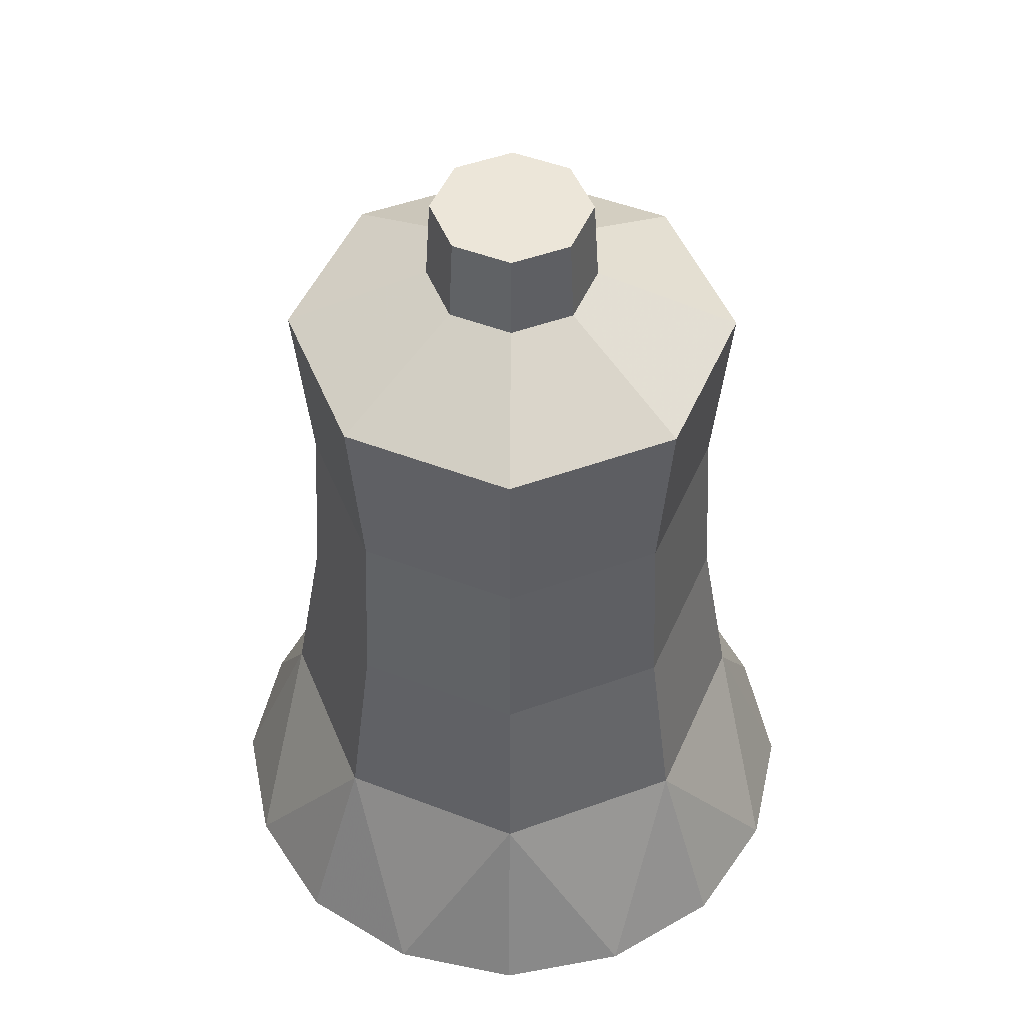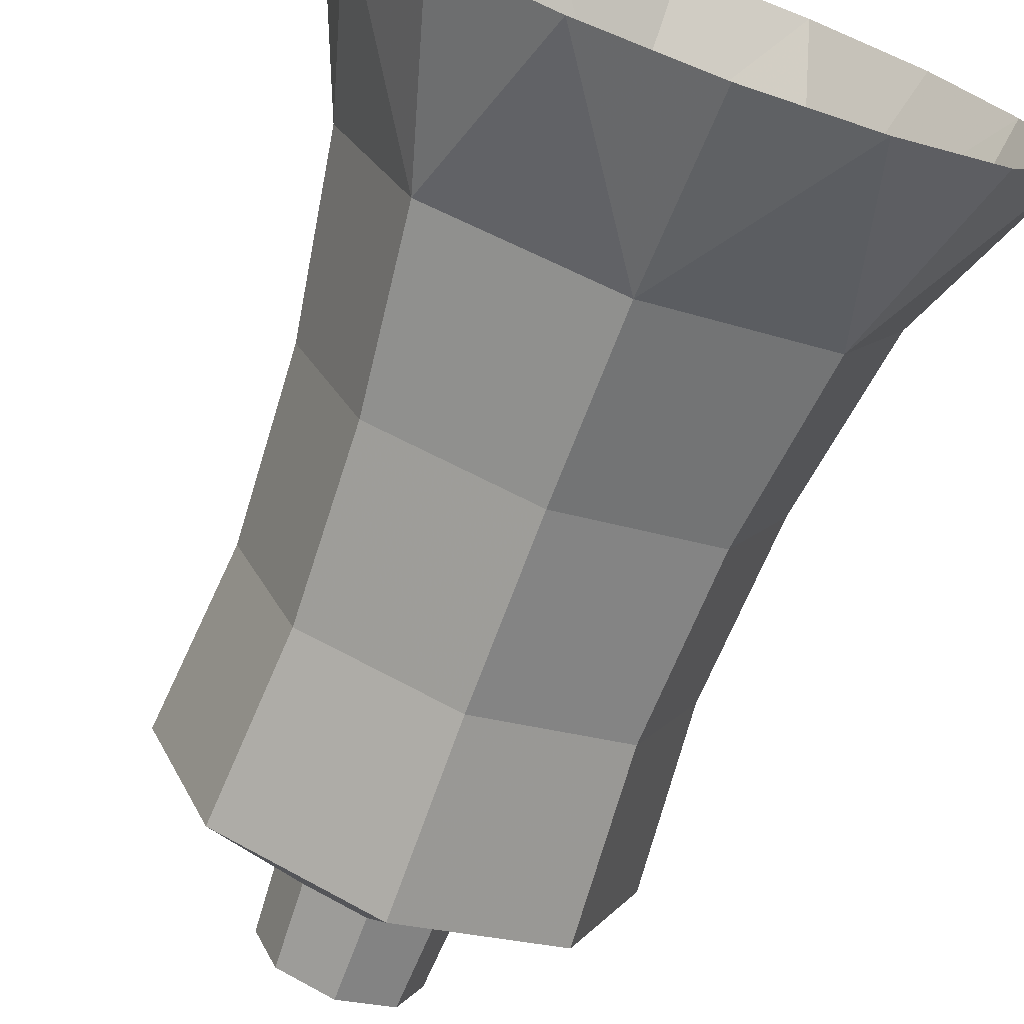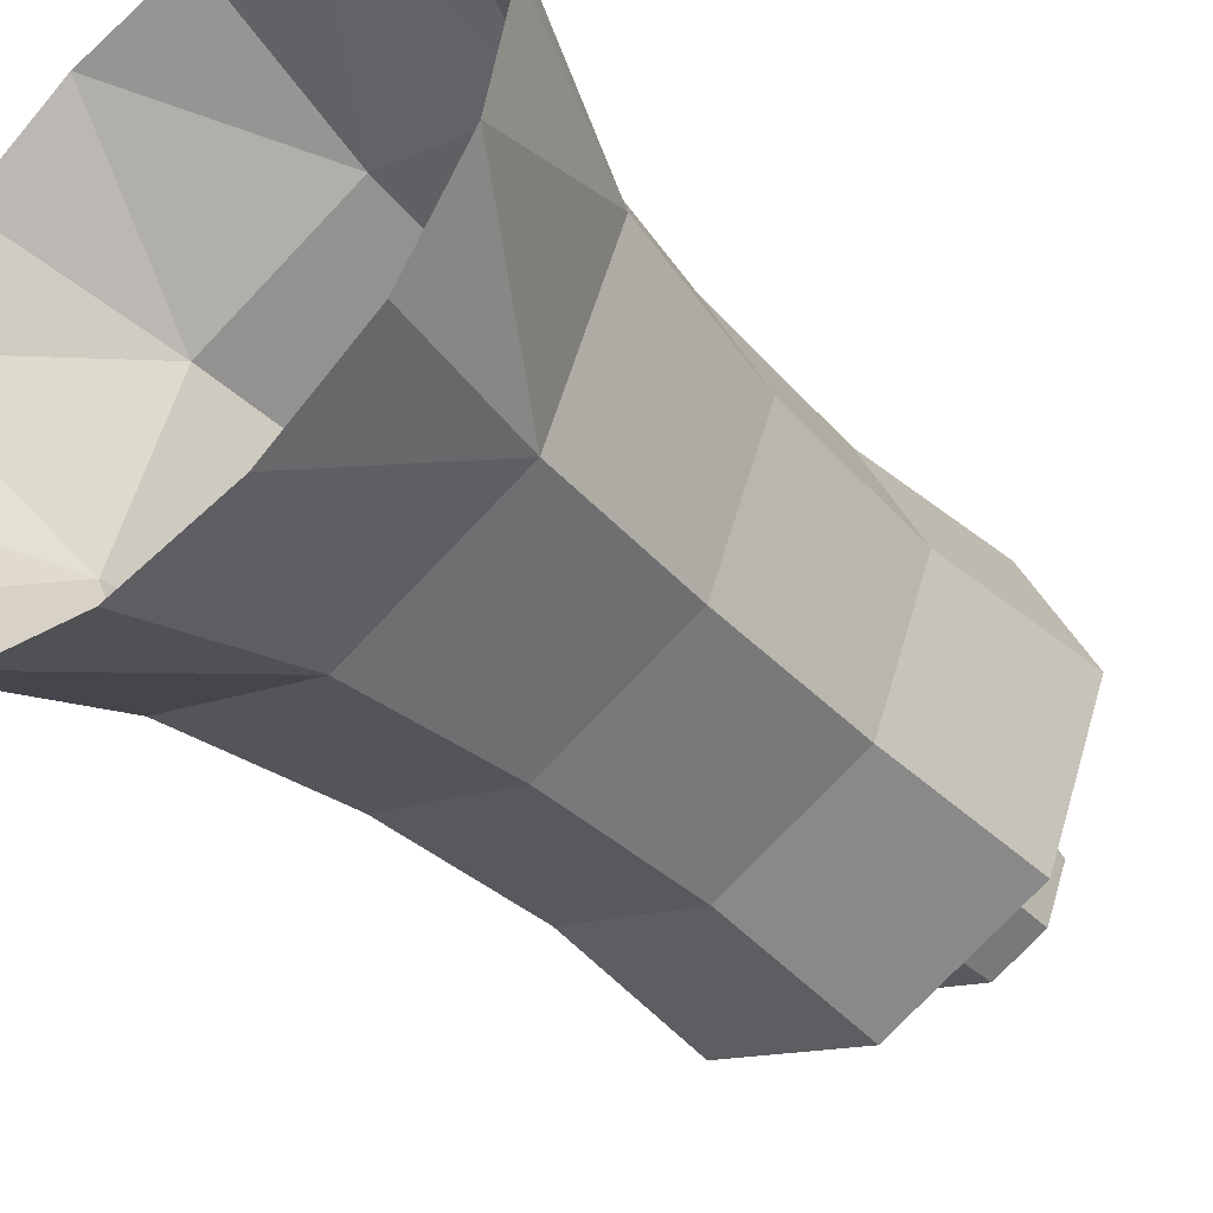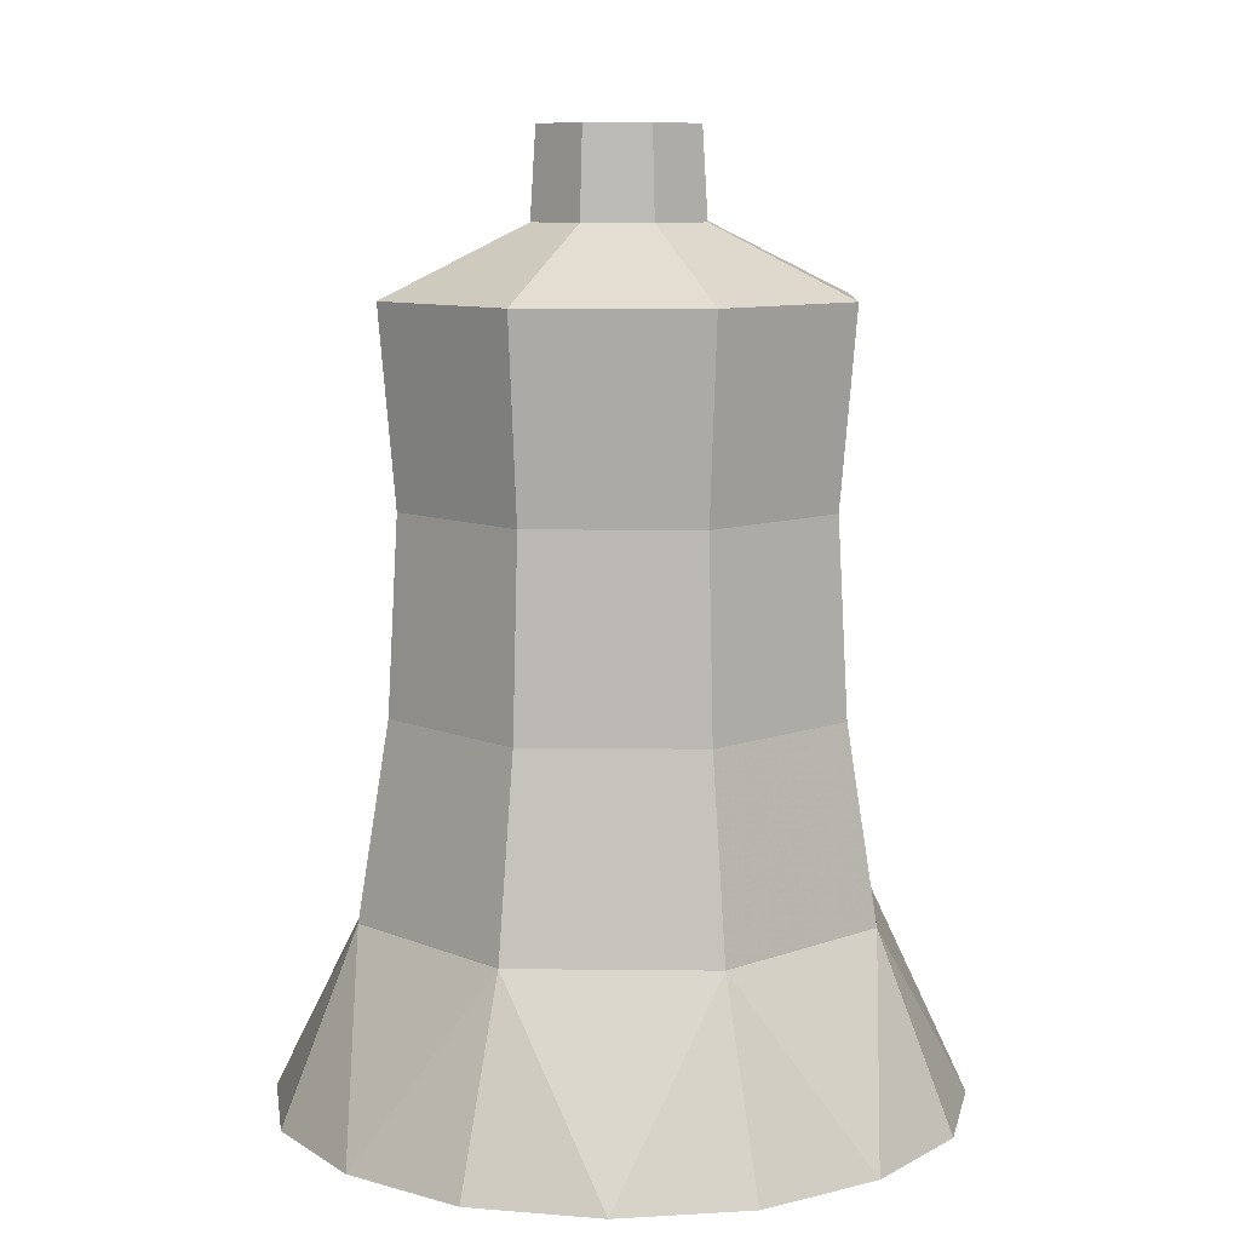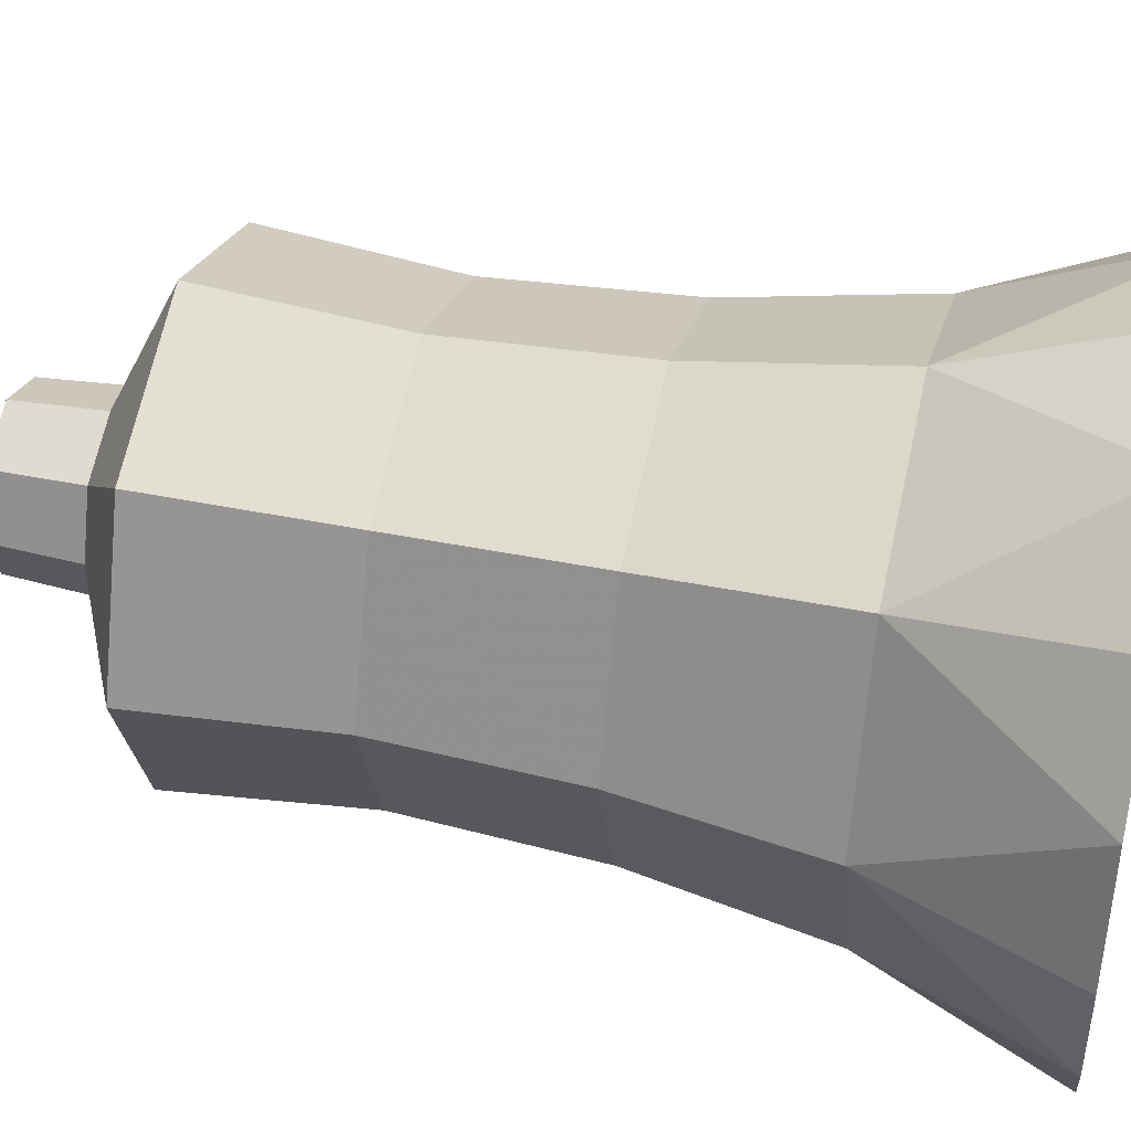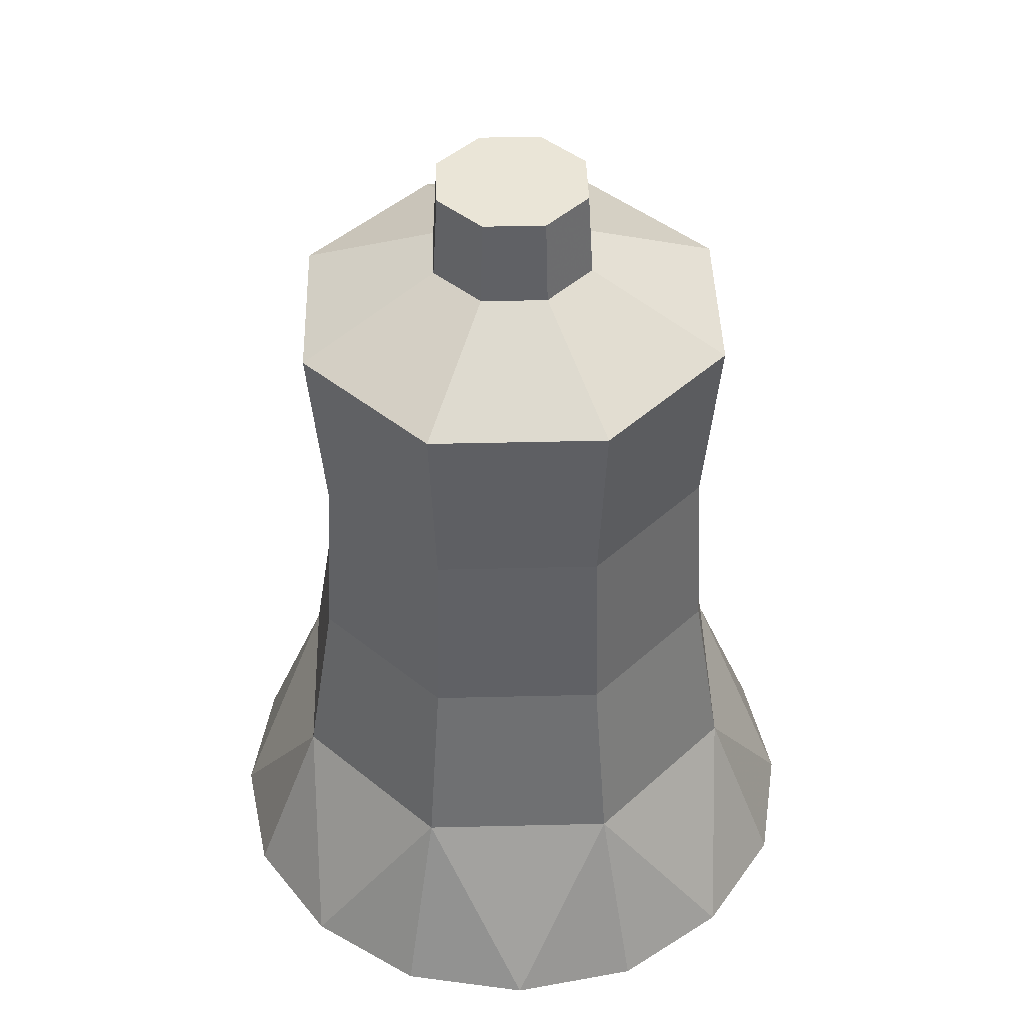
<metadata>
{"format":"obj","ext":"obj","renderer":"f3d","projection":"perspective","resolution":1024,"background":"white","views":[{"elev":49.1,"azim":-44.4,"up":"+Z"},{"elev":-72.5,"azim":159.8,"up":"+Y"},{"elev":-44.4,"azim":-138.3,"up":"+Y"},{"elev":9.4,"azim":-110.8,"up":"+Z"},{"elev":43.7,"azim":103.4,"up":"+Y"},{"elev":44.0,"azim":65.9,"up":"+Z"}]}
</metadata>
<code>
g huodong_fuben_382_lingdang
v 8e-06 55.61 42.94
v -19.66 47.47 42.94
v -34.51 34.51 83.85
v 7e-06 48.8 83.85
v -39.32 39.32 42.94
v -47.47 19.66 42.94
v -48.8 0.000434 83.85
v -55.61 0.000433 42.94
v -47.47 -19.66 42.94
v -34.51 -34.51 83.85
v -39.32 -39.32 42.94
v -19.66 -47.47 42.94
v -5e-06 -48.8 83.85
v -35.35 35.35 165.7
v 7e-06 49.99 165.7
v 6e-06 46.49 124.8
v -32.88 32.88 124.8
v -27.45 66.26 2.021
v -51.02 51.02 2.021
v -49.99 0.000437 165.7
v -46.49 0.000435 124.8
v -66.26 27.45 2.021
v -72.16 0.000432 2.021
v -35.35 -35.35 165.7
v -32.88 -32.88 124.8
v -66.26 -27.45 2.021
v -51.02 -51.02 2.021
v -5e-06 -49.99 165.7
v -5e-06 -46.49 124.8
v -6e-06 -55.61 42.94
v -27.45 -66.26 2.021
v -8e-06 -72.16 2.021
v -35.35 35.35 165.7
v -13.26 13.26 180.5
v 3e-06 18.75 180.5
v 7e-06 49.99 165.7
v -49.99 0.000437 165.7
v -18.75 0.000374 180.5
v -35.35 -35.35 165.7
v -13.26 -13.26 180.5
v -5e-06 -49.99 165.7
v -1e-06 -18.75 180.5
v 3e-06 18.75 180.5
v -13.26 13.26 180.5
v -12.4 12.4 199.5
v 3e-06 17.54 199.5
v -18.75 0.000374 180.5
v -17.54 0.000374 199.5
v -13.26 -13.26 180.5
v -12.4 -12.4 199.5
v -1e-06 -18.75 180.5
v -1e-06 -17.54 199.5
v -6e-06 -55.61 42.94
v 19.66 -47.47 42.94
v 34.51 -34.51 83.85
v -5e-06 -48.8 83.85
v 39.32 -39.32 42.94
v 47.47 -19.66 42.94
v 48.8 -0.000367 83.85
v 55.61 -0.000308 42.94
v 47.47 19.66 42.94
v 34.51 34.51 83.85
v 39.32 39.32 42.94
v 19.66 47.47 42.94
v 7e-06 48.8 83.85
v 35.35 -35.35 165.7
v -5e-06 -49.99 165.7
v -5e-06 -46.49 124.8
v 32.88 -32.88 124.8
v 27.45 -66.26 2.021
v 51.02 -51.02 2.021
v 49.99 -0.000364 165.7
v 46.49 -0.000365 124.8
v 66.26 -27.45 2.021
v 72.16 -0.00031 2.021
v 35.35 35.35 165.7
v 32.88 32.88 124.8
v 66.26 27.45 2.021
v 51.02 51.02 2.021
v 7e-06 49.99 165.7
v 6e-06 46.49 124.8
v 8e-06 55.61 42.94
v 27.45 66.26 2.021
v 9e-06 72.16 2.021
v 35.35 -35.35 165.7
v 13.26 -13.26 180.5
v -1e-06 -18.75 180.5
v -5e-06 -49.99 165.7
v 49.99 -0.000364 165.7
v 18.75 -0.000361 180.5
v 35.35 35.35 165.7
v 13.26 13.26 180.5
v 7e-06 49.99 165.7
v 3e-06 18.75 180.5
v 13.26 -13.26 180.5
v 12.4 -12.4 199.5
v 18.75 -0.000361 180.5
v 17.54 -0.00036 199.5
v 13.26 13.26 180.5
v 12.4 12.4 199.5
v -12.4 12.4 199.5
v 1e-06 7e-06 199.5
v 3e-06 17.54 199.5
v -17.54 0.000374 199.5
v -12.4 -12.4 199.5
v -1e-06 -17.54 199.5
v 12.4 -12.4 199.5
v 17.54 -0.00036 199.5
v 12.4 12.4 199.5
v 9e-06 72.16 2.021
v -8e-06 -72.16 2.021
f 1 2 3
f 3 4 1
f 5 6 7
f 7 3 5
f 8 9 10
f 10 7 8
f 11 12 13
f 13 10 11
f 14 15 16
f 16 17 14
f 17 16 4
f 4 3 17
f 5 2 18
f 18 19 5
f 20 14 17
f 17 21 20
f 21 17 3
f 3 7 21
f 8 6 22
f 22 23 8
f 24 20 21
f 21 25 24
f 25 21 7
f 7 10 25
f 11 9 26
f 26 27 11
f 28 24 25
f 25 29 28
f 29 25 10
f 10 13 29
f 30 12 31
f 31 32 30
f 33 34 35
f 35 36 33
f 37 38 34
f 34 33 37
f 39 40 38
f 38 37 39
f 41 42 40
f 40 39 41
f 43 44 45
f 45 46 43
f 44 47 48
f 48 45 44
f 47 49 50
f 50 48 47
f 49 51 52
f 52 50 49
f 53 54 55
f 55 56 53
f 57 58 59
f 59 55 57
f 60 61 62
f 62 59 60
f 63 64 65
f 65 62 63
f 66 67 68
f 68 69 66
f 69 68 56
f 56 55 69
f 57 54 70
f 70 71 57
f 72 66 69
f 69 73 72
f 73 69 55
f 55 59 73
f 60 58 74
f 74 75 60
f 76 72 73
f 73 77 76
f 77 73 59
f 59 62 77
f 63 61 78
f 78 79 63
f 80 76 77
f 77 81 80
f 81 77 62
f 62 65 81
f 82 64 83
f 83 84 82
f 85 86 87
f 87 88 85
f 89 90 86
f 86 85 89
f 91 92 90
f 90 89 91
f 93 94 92
f 92 91 93
f 51 95 96
f 96 52 51
f 95 97 98
f 98 96 95
f 97 99 100
f 100 98 97
f 99 43 46
f 46 100 99
f 101 102 103
f 104 102 101
f 105 102 104
f 106 102 105
f 107 102 106
f 108 102 107
f 109 102 108
f 103 102 109
f 1 110 18
f 18 2 1
f 5 19 22
f 22 6 5
f 8 23 26
f 26 9 8
f 11 27 31
f 31 12 11
f 53 111 70
f 70 54 53
f 57 71 74
f 74 58 57
f 60 75 78
f 78 61 60
f 63 79 83
f 83 64 63
f 6 8 7
f 9 11 10
f 12 30 13
f 54 57 55
f 58 60 59
f 61 63 62
f 64 82 65
f 2 5 3

</code>
